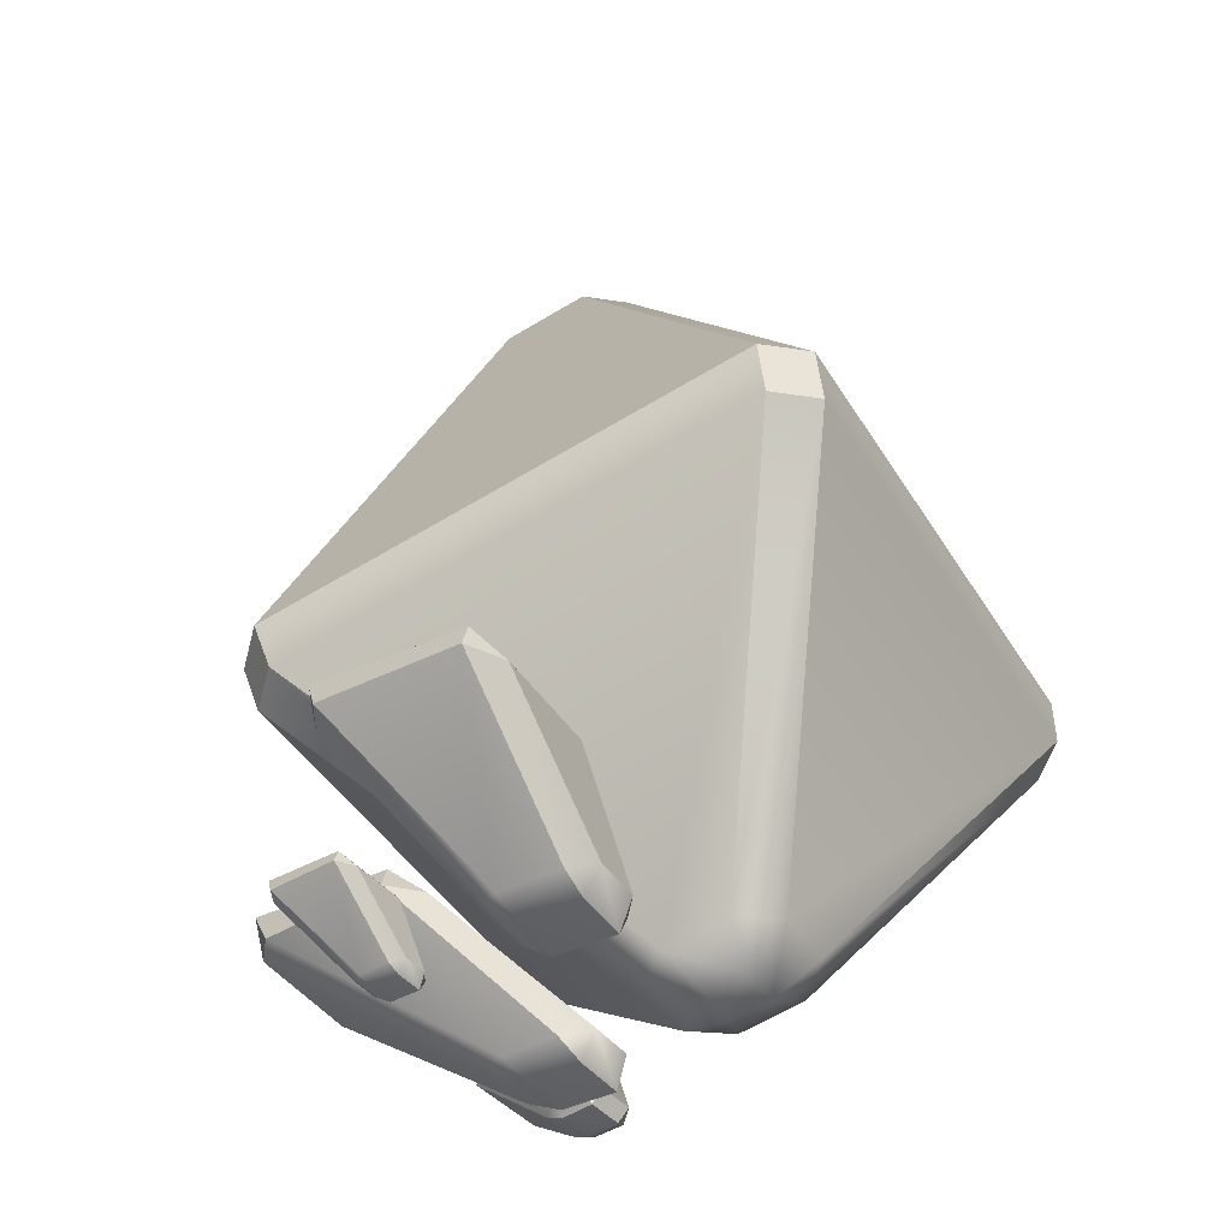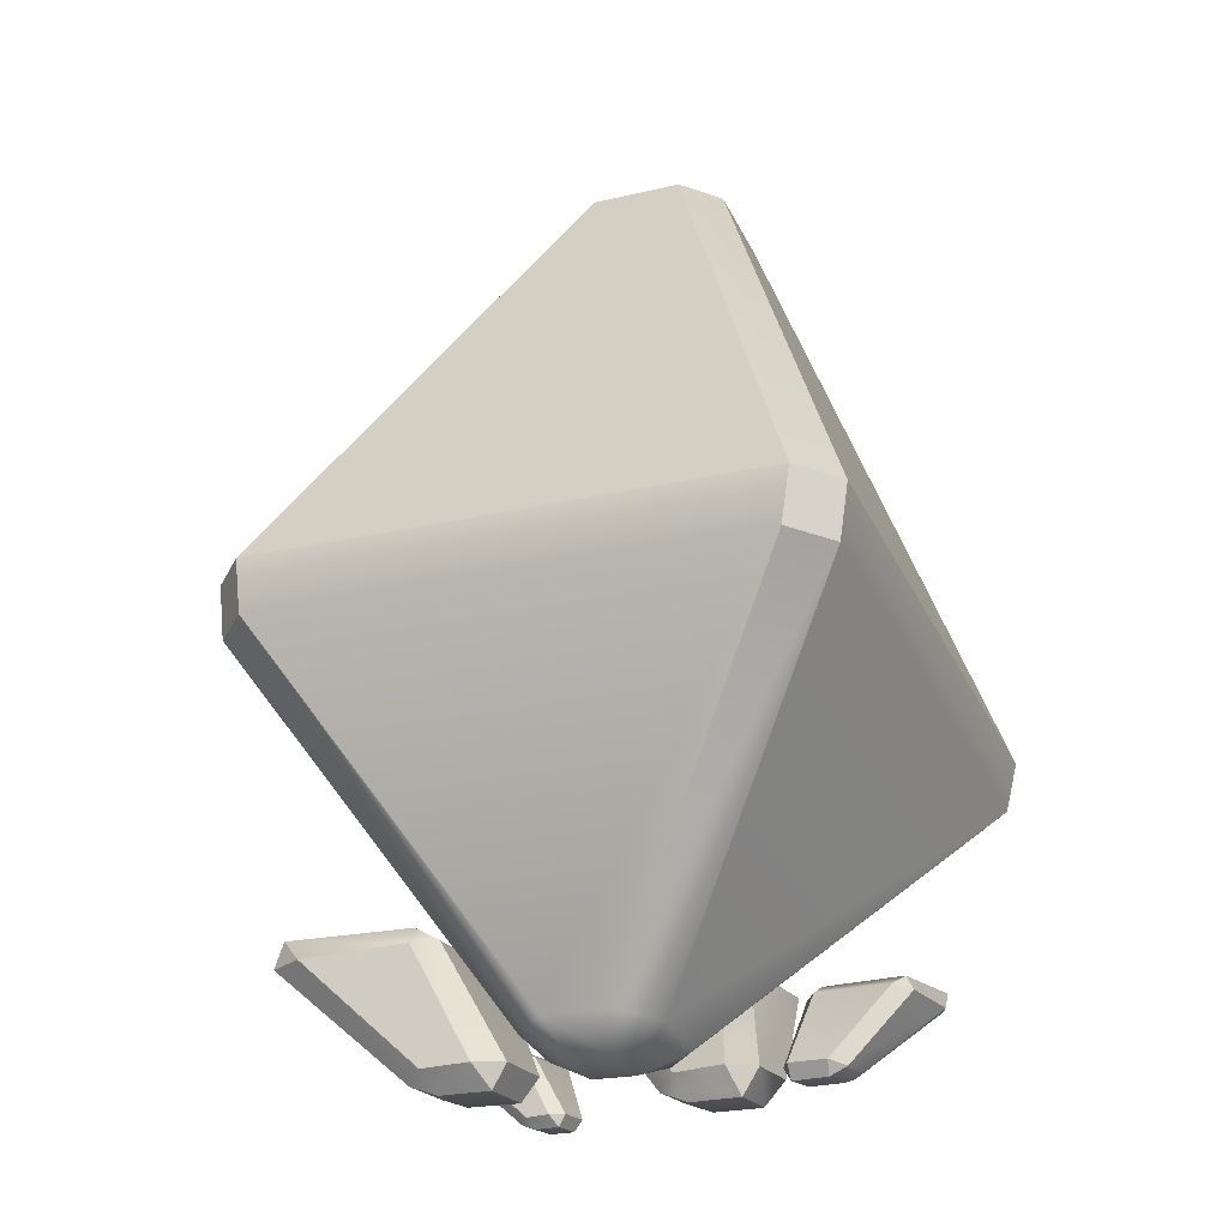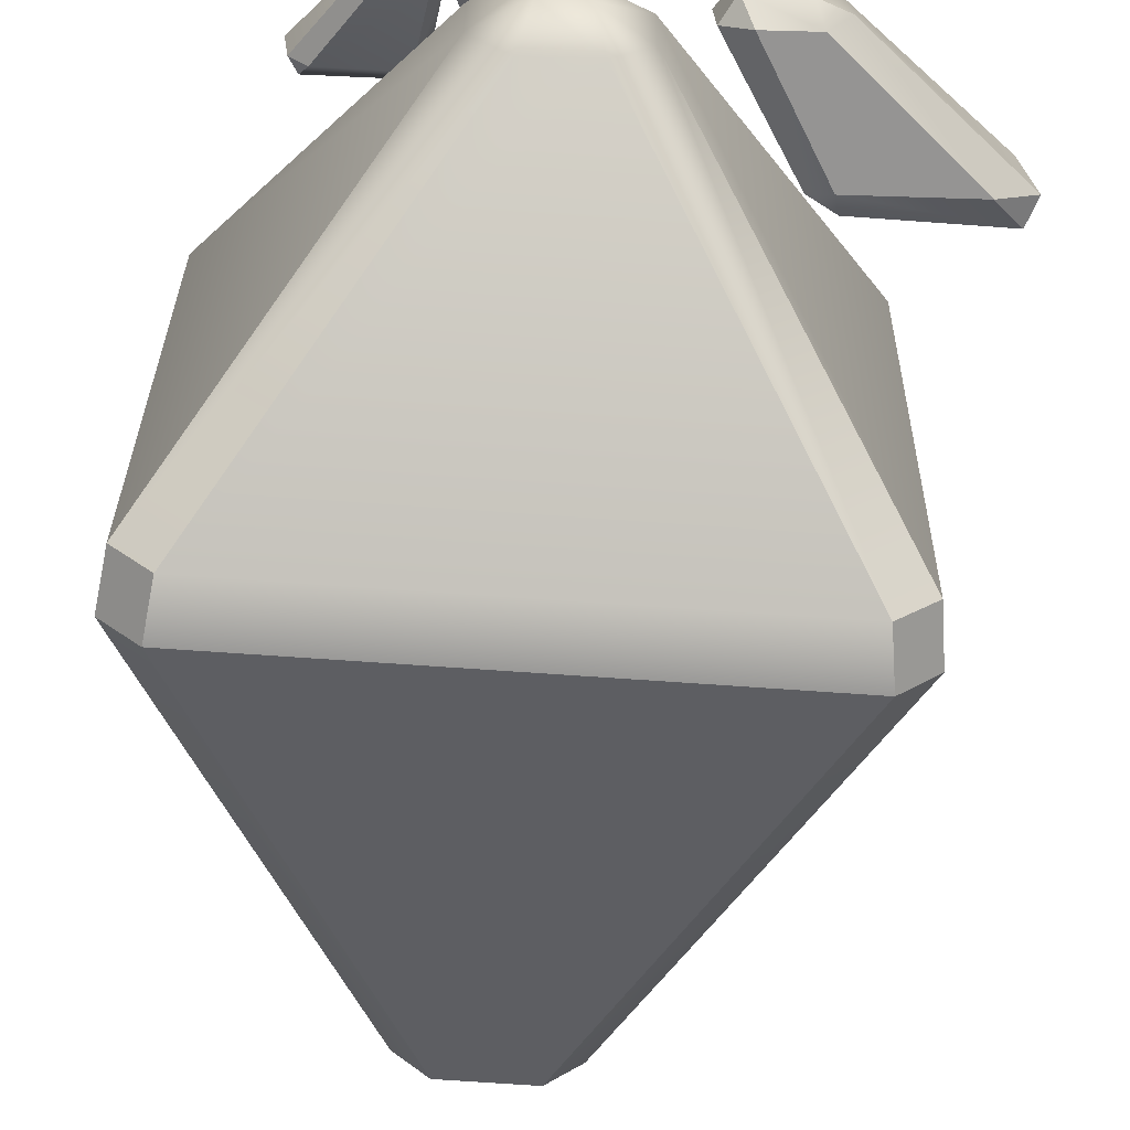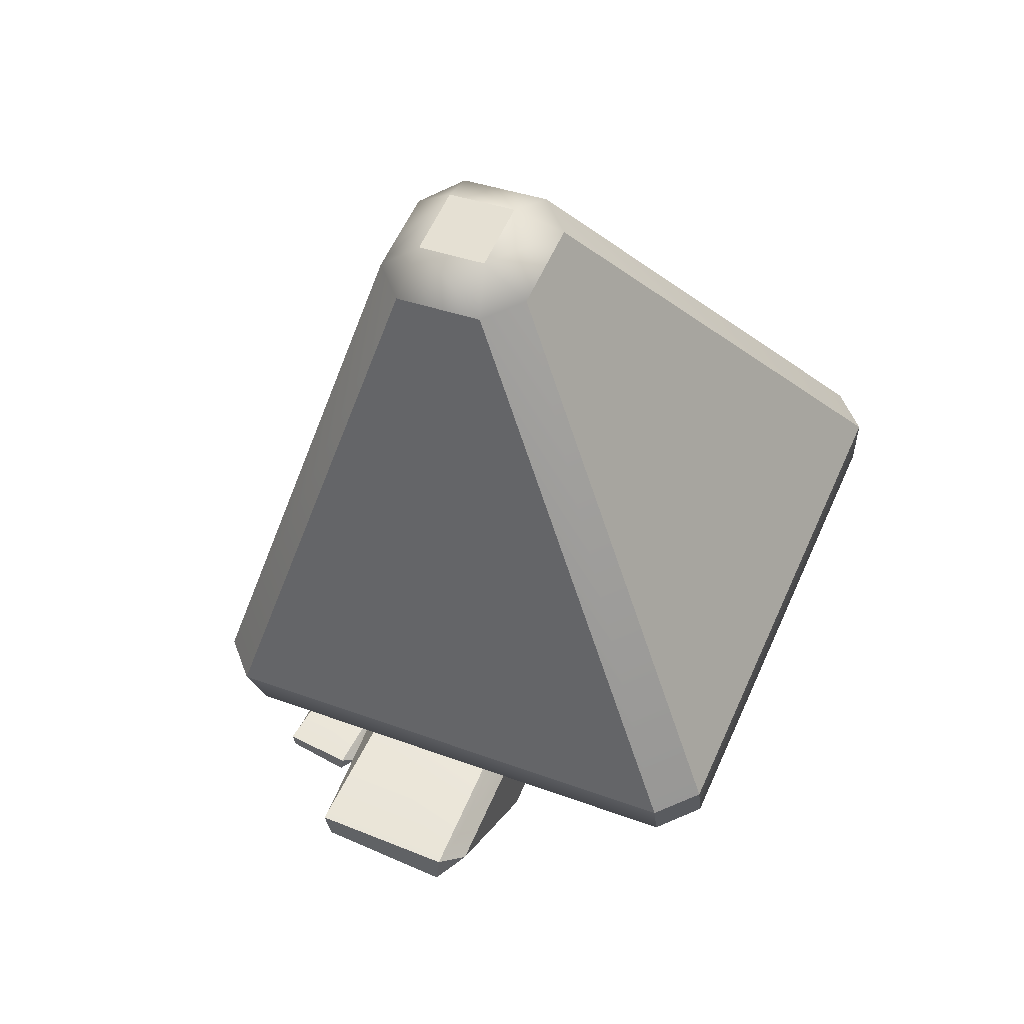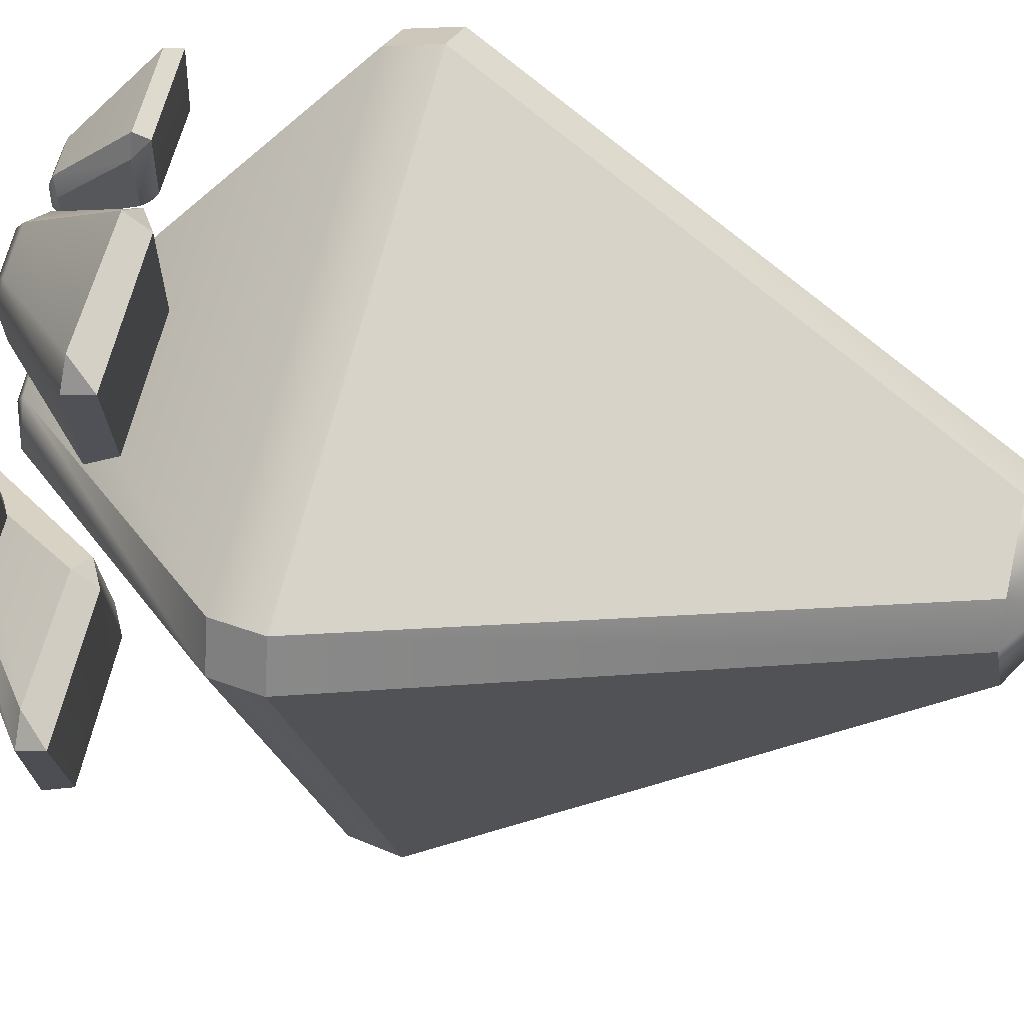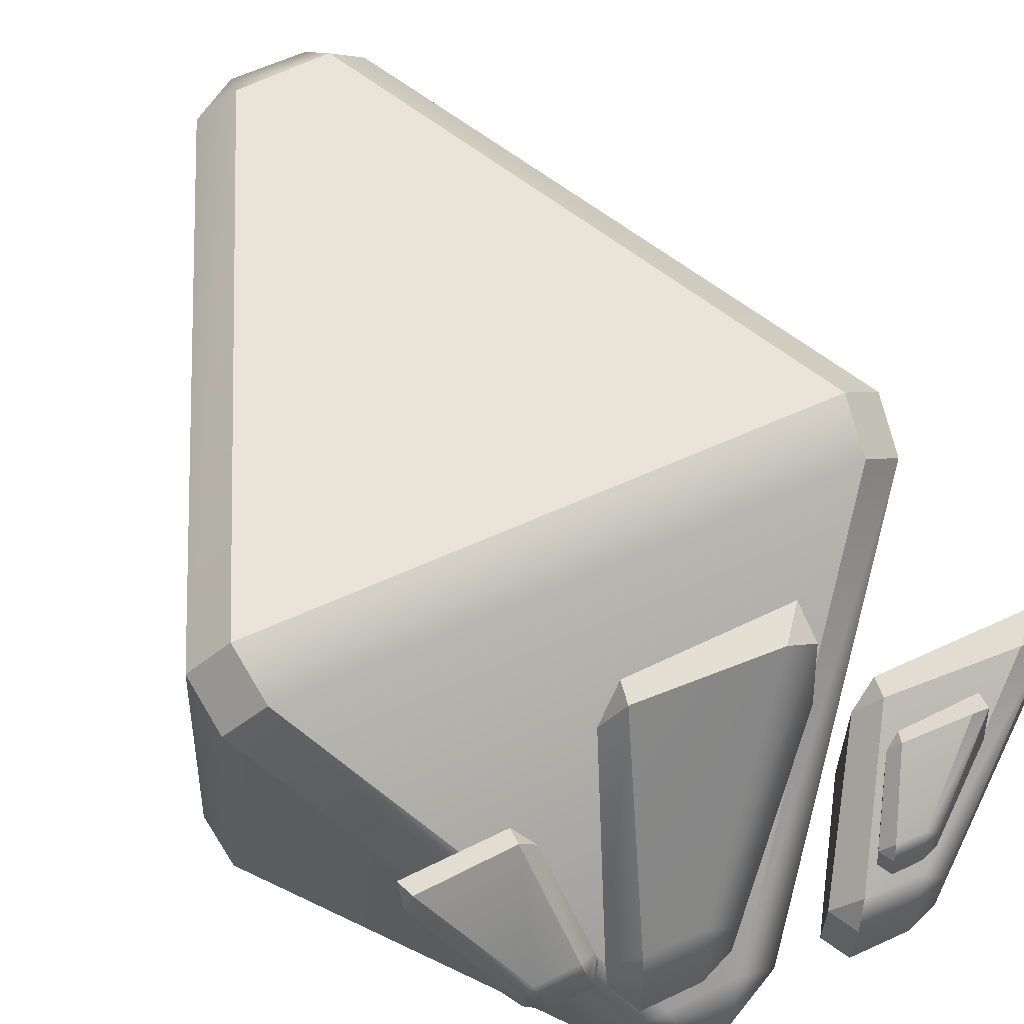
<metadata>
{"format":"obj","ext":"obj","renderer":"f3d","projection":"perspective","resolution":1024,"background":"white","views":[{"elev":-43.9,"azim":119.6,"up":"+Y"},{"elev":-21.4,"azim":-157.0,"up":"+Y"},{"elev":-71.4,"azim":-4.0,"up":"+Z"},{"elev":59.9,"azim":114.1,"up":"+Y"},{"elev":72.0,"azim":104.8,"up":"+Z"},{"elev":62.9,"azim":-24.5,"up":"+Z"}]}
</metadata>
<code>
g default
v -0.2 -0.5273 0.1094
v -0.3276 -0.3703 0.6195
v -0.6747 -0.3095 0.2777
v 0.6747 -0.3095 0.2777
v 0.3126 -0.3521 0.6381
v 0.2 -0.5273 0.1094
v -2.924 2.822 3.095
v -2.853 2.306 2.933
v -2.479 2.24 3.294
v -2.554 2.757 3.46
v 2.554 2.757 3.46
v 2.484 2.242 3.296
v 2.851 2.305 2.928
v 2.924 2.822 3.095
v -2.554 3.78 -2.298
v -2.484 3.241 -2.322
v -2.851 3.173 -1.954
v -2.924 3.716 -1.933
v 2.924 3.716 -1.933
v 2.853 3.176 -1.959
v 2.479 3.238 -2.32
v 2.554 3.78 -2.298
v -0.6747 -0.1949 -0.3673
v -0.3126 -0.1106 -0.7204
v -0.2 -0.4573 -0.2845
v 0.2 -0.4573 -0.2845
v 0.3276 -0.1341 -0.7091
v 0.6747 -0.1949 -0.3673
v -0.7982 8.238 1.926
v -0.4329 8.147 2.271
v -0.3544 8.547 1.879
v 0.3544 8.547 1.879
v 0.4546 8.177 2.264
v 0.7982 8.238 1.926
v 0.3544 8.671 1.181
v 0.7982 8.397 1.031
v 0.4546 8.457 0.6927
v -0.3544 8.671 1.181
v -0.4546 8.457 0.6927
v -0.7982 8.397 1.031
g pCube1
f 1 3 23 25
f 2 1 6 5
f 3 2 9 8
f 4 6 26 28
f 5 4 13 12
f 7 10 30 29
f 8 7 18 17
f 10 9 12 11
f 11 14 34 33
f 14 13 20 19
f 15 18 40 39
f 16 15 22 21
f 17 16 24 23
f 19 22 37 36
f 21 20 28 27
f 25 24 27 26
f 29 31 38 40
f 31 30 33 32
f 32 34 36 35
f 35 37 39 38
f 2 5 12 9
f 31 32 35 38
f 16 21 27 24
f 25 26 6 1
f 4 28 20 13
f 23 3 8 17
f 10 11 33 30
f 14 19 36 34
f 22 15 39 37
f 18 7 29 40
f 1 2 3
f 4 5 6
f 7 8 9 10
f 11 12 13 14
f 15 16 17 18
f 19 20 21 22
f 23 24 25
f 26 27 28
f 29 30 31
f 32 33 34
f 35 36 37
f 38 39 40
g default
v 1.266 -0.5 0.9594
v 1.368 -0.3465 1.23
v 1.111 -0.262 1.022
v 2.087 -0.3979 1
v 1.891 -0.3559 1.223
v 1.795 -0.5 0.9593
v 1.855 0.9324 1.773
v 2.066 0.8459 2.033
v 2.128 1.092 1.876
v 3.533 1.092 1.931
v 3.273 0.7999 2.002
v 3.578 0.822 1.833
v 1.863 0.944 0.4464
v 2.131 1.092 0.4563
v 2.067 0.8911 0.2308
v 3.217 0.8455 0.2273
v 3.488 1.092 0.4384
v 3.584 0.8269 0.4311
v 1.117 -0.2512 0.3426
v 1.379 -0.2689 0.1436
v 1.257 -0.5 0.3363
v 1.797 -0.5 0.3554
v 1.887 -0.291 0.1419
v 2.091 -0.395 0.3618
g pCube2
f 41 43 59 61
f 42 41 46 45
f 43 42 48 47
f 44 46 62 64
f 45 44 52 51
f 47 49 54 53
f 49 48 51 50
f 50 52 58 57
f 53 55 60 59
f 55 54 57 56
f 56 58 64 63
f 61 60 63 62
f 42 45 51 48
f 49 50 57 54
f 55 56 63 60
f 61 62 46 41
f 44 64 58 52
f 59 43 47 53
f 41 42 43
f 44 45 46
f 47 48 49
f 50 51 52
f 53 54 55
f 56 57 58
f 59 60 61
f 62 63 64
g default
v -0.6761 -0.5 1.458
v -0.8261 -0.2242 1.51
v -0.5706 -0.2249 1.301
v -0.6267 -0.3667 2.325
v -0.8688 -0.2459 2.092
v -0.68 -0.5 2.013
v -0.1423 0.9048 2.343
v -0.3657 0.9283 2.561
v -0.08539 1.092 2.613
v -0.178 1.092 3.981
v -0.4408 0.9071 3.761
v -0.2406 0.8365 4.115
v 1.004 0.8831 2.396
v 1.231 1.092 2.677
v 1.363 0.8188 2.64
v 1.255 0.7832 3.916
v 1.23 1.092 4.076
v 0.9898 0.7798 4.124
v -0.06451 -0.2619 1.314
v 0.1573 -0.3825 1.564
v -0.147 -0.5 1.505
v -0.1769 -0.5 2.043
v 0.1223 -0.3864 2.14
v -0.1013 -0.3753 2.345
g pCube3
f 65 67 83 85
f 66 65 70 69
f 67 66 72 71
f 68 70 86 88
f 69 68 76 75
f 71 73 78 77
f 73 72 75 74
f 74 76 82 81
f 77 79 84 83
f 79 78 81 80
f 80 82 88 87
f 85 84 87 86
f 66 69 75 72
f 73 74 81 78
f 79 80 87 84
f 85 86 70 65
f 68 88 82 76
f 83 67 71 77
f 65 66 67
f 68 69 70
f 71 72 73
f 74 75 76
f 77 78 79
f 80 81 82
f 83 84 85
f 86 87 88
g default
v -1.365 -0.3025 1.839
v -1.535 -0.2096 1.877
v -1.389 -0.1585 1.741
v -1.459 -0.2407 2.327
v -1.576 -0.2153 2.191
v -1.41 -0.3025 2.156
v -1.902 0.5641 2.123
v -2.076 0.5118 2.227
v -1.987 0.6605 2.278
v -2.139 0.6605 3.115
v -2.159 0.4839 2.953
v -2.084 0.4973 3.15
v -1.108 0.5711 2.24
v -1.137 0.6605 2.4
v -0.9962 0.5391 2.38
v -1.091 0.5115 3.07
v -1.241 0.6605 3.214
v -1.245 0.5002 3.272
v -0.9829 -0.152 1.802
v -0.8858 -0.1626 1.976
v -0.9909 -0.3025 1.886
v -1.048 -0.3025 2.208
v -0.9278 -0.1761 2.28
v -1.077 -0.239 2.384
g pCube4
f 89 91 107 109
f 90 89 94 93
f 91 90 96 95
f 92 94 110 112
f 93 92 100 99
f 95 97 102 101
f 97 96 99 98
f 98 100 106 105
f 101 103 108 107
f 103 102 105 104
f 104 106 112 111
f 109 108 111 110
f 90 93 99 96
f 97 98 105 102
f 103 104 111 108
f 109 110 94 89
f 92 112 106 100
f 107 91 95 101
f 89 90 91
f 92 93 94
f 95 96 97
f 98 99 100
f 101 102 103
f 104 105 106
f 107 108 109
f 110 111 112
g default
v 1.391 -0.5049 2.429
v 1.428 -0.4309 2.563
v 1.314 -0.39 2.452
v 1.784 -0.4556 2.484
v 1.68 -0.4354 2.583
v 1.645 -0.5049 2.452
v 1.638 0.1862 2.845
v 1.728 0.1444 2.98
v 1.765 0.2631 2.907
v 2.437 0.2631 2.995
v 2.309 0.1222 3.018
v 2.463 0.1329 2.95
v 1.7 0.1918 2.209
v 1.829 0.2631 2.225
v 1.807 0.1662 2.114
v 2.36 0.1442 2.163
v 2.481 0.2631 2.276
v 2.528 0.1353 2.277
v 1.347 -0.3849 2.126
v 1.481 -0.3934 2.042
v 1.414 -0.5049 2.129
v 1.672 -0.5049 2.162
v 1.725 -0.4041 2.063
v 1.813 -0.4543 2.178
g pCube5
f 113 115 131 133
f 114 113 118 117
f 115 114 120 119
f 116 118 134 136
f 117 116 124 123
f 119 121 126 125
f 121 120 123 122
f 122 124 130 129
f 125 127 132 131
f 127 126 129 128
f 128 130 136 135
f 133 132 135 134
f 114 117 123 120
f 121 122 129 126
f 127 128 135 132
f 133 134 118 113
f 116 136 130 124
f 131 115 119 125
f 113 114 115
f 116 117 118
f 119 120 121
f 122 123 124
f 125 126 127
f 128 129 130
f 131 132 133
f 134 135 136

</code>
